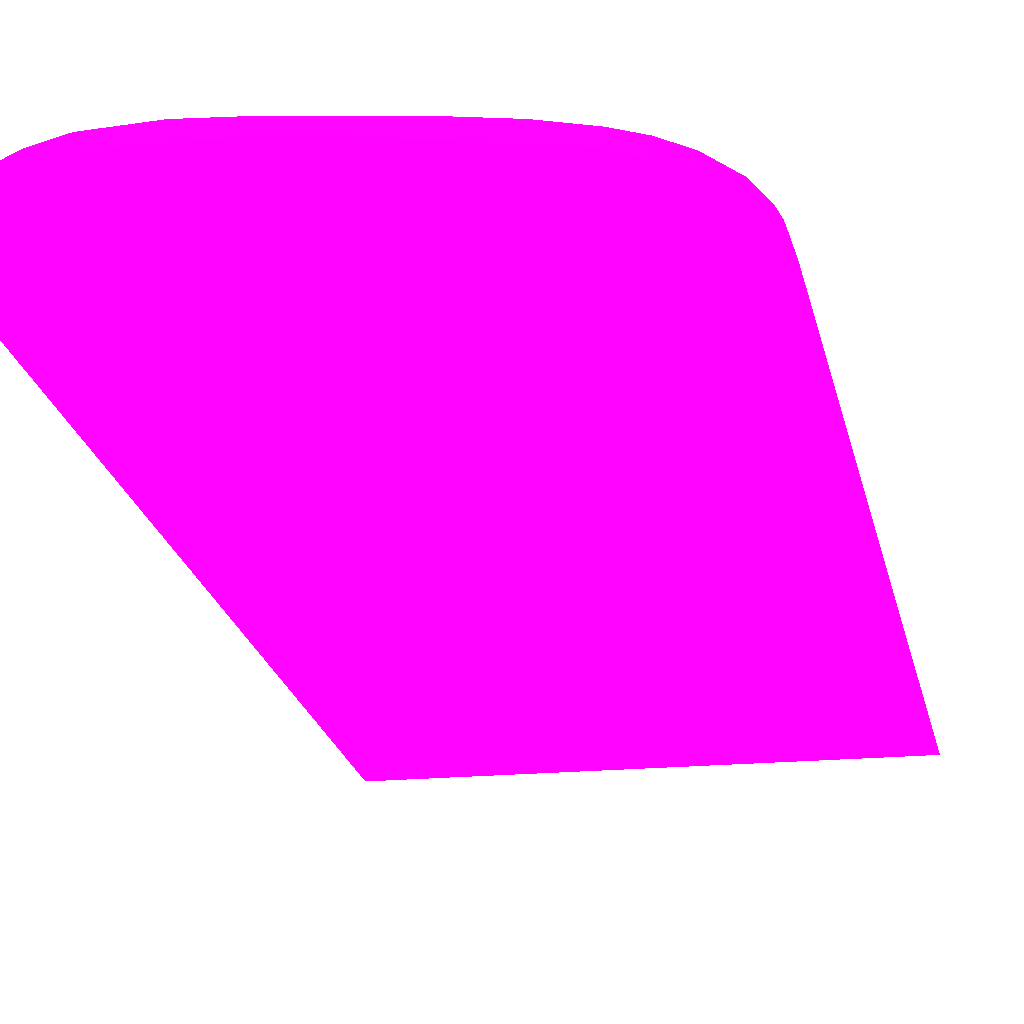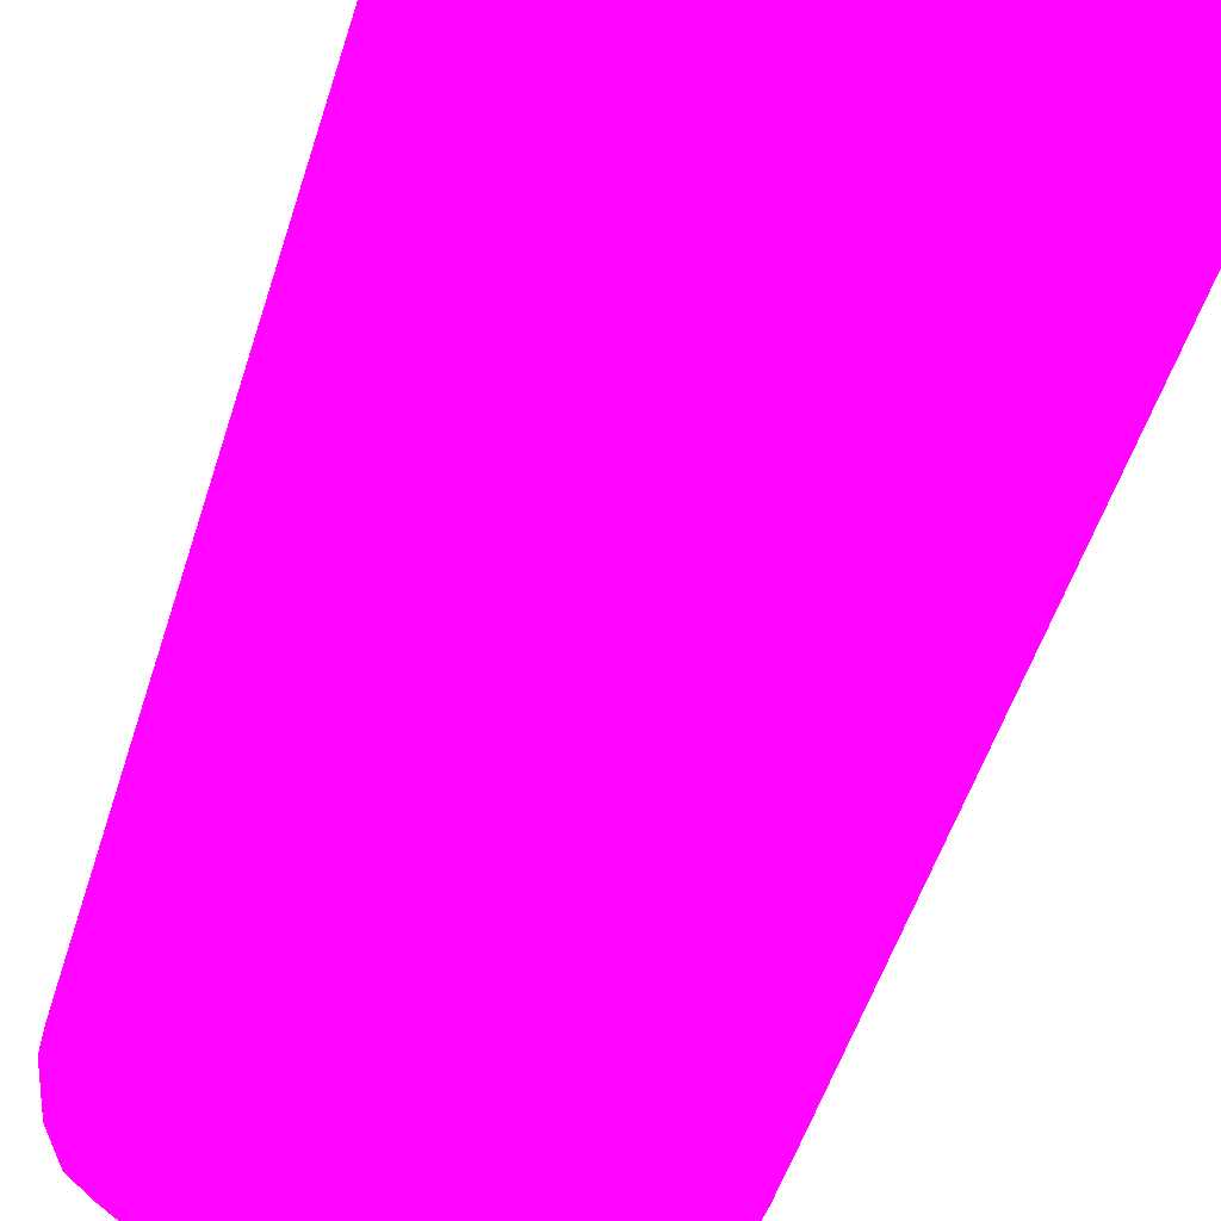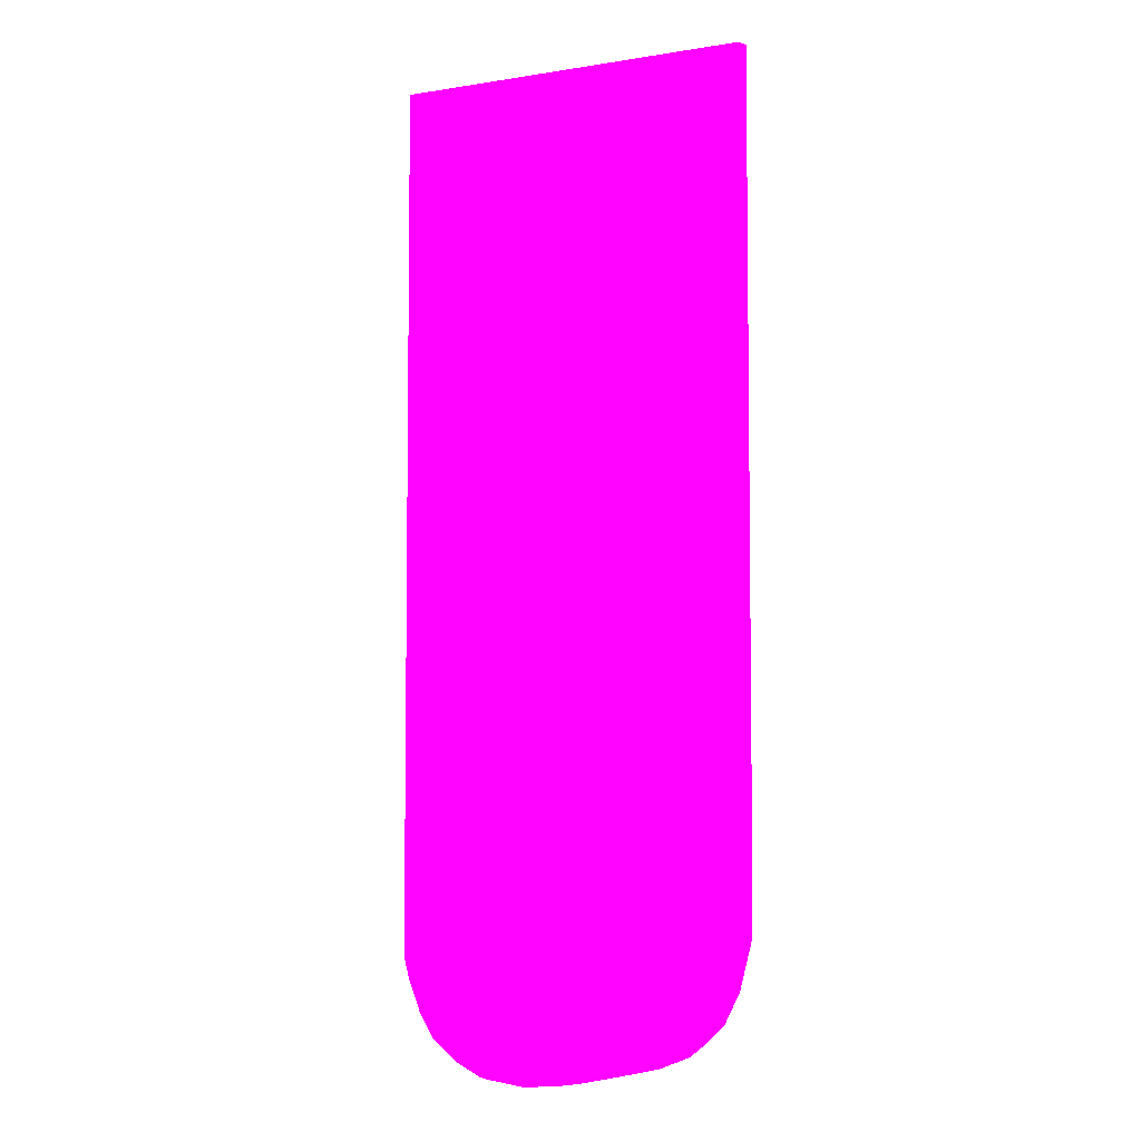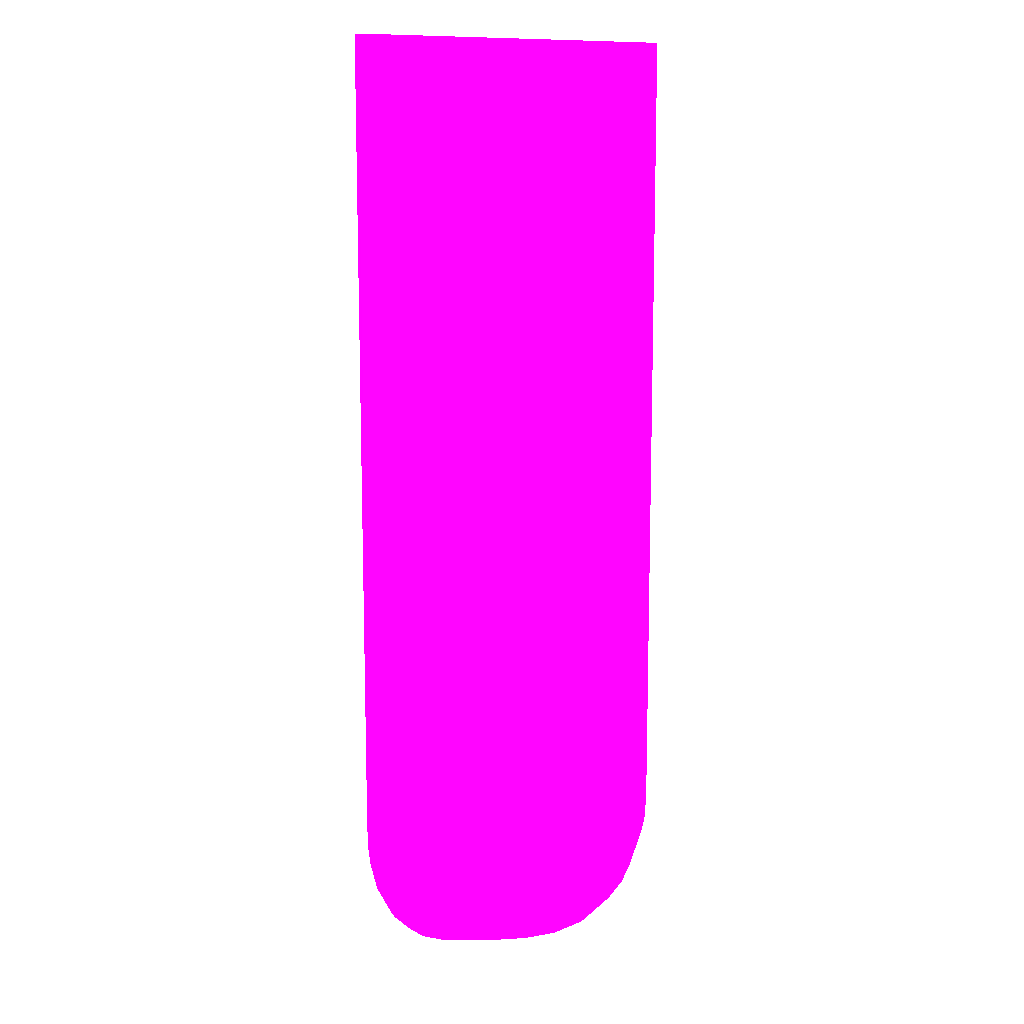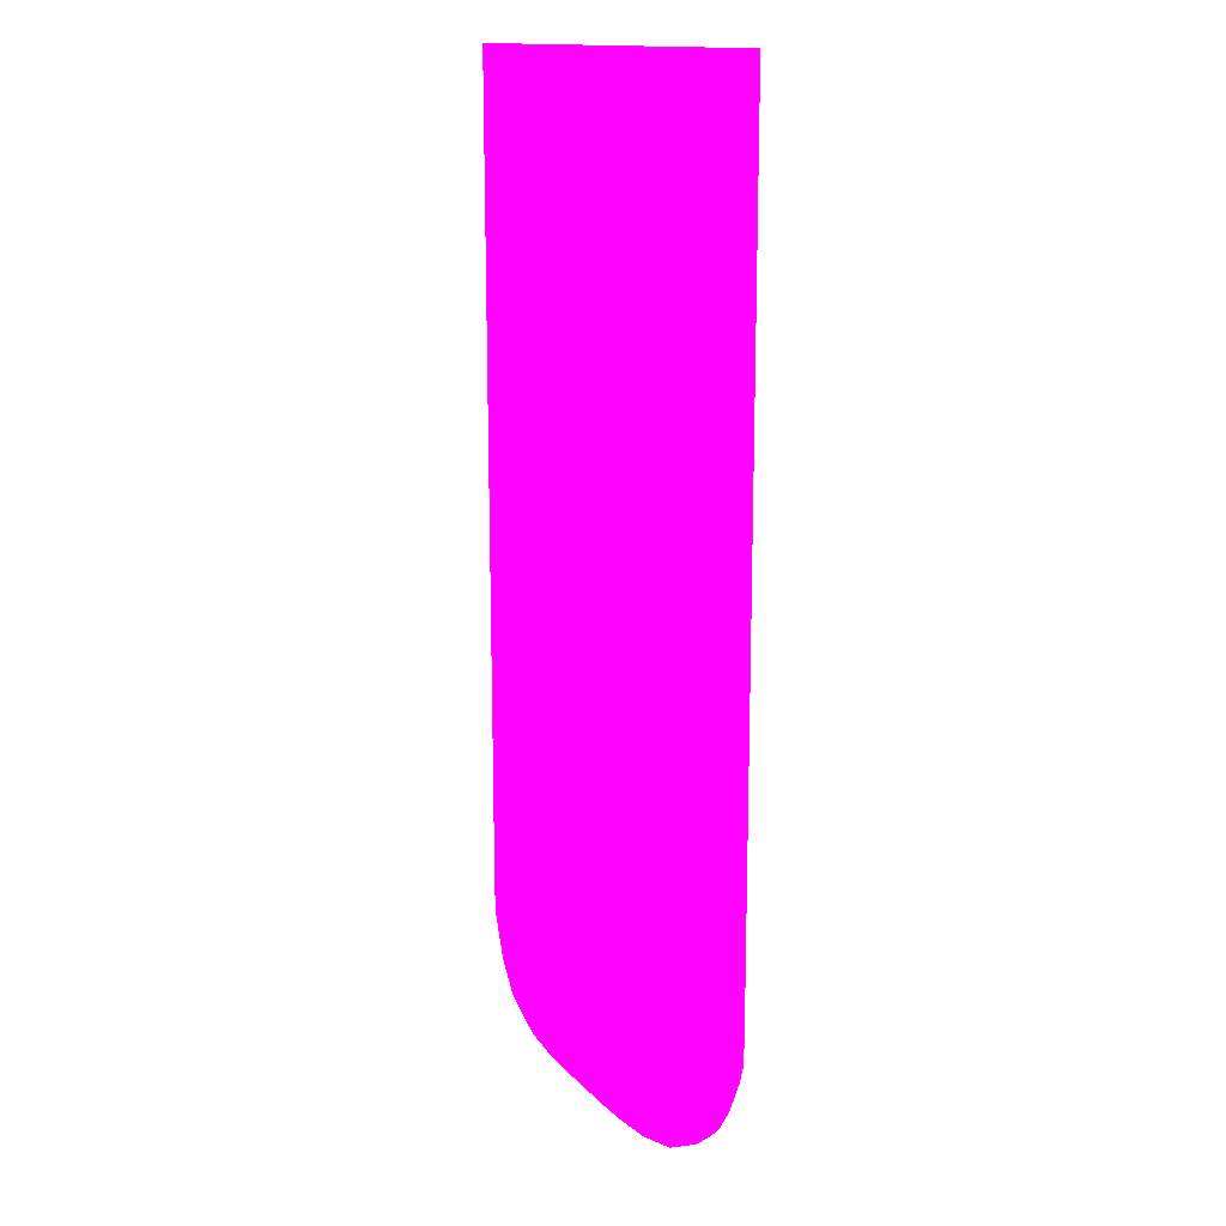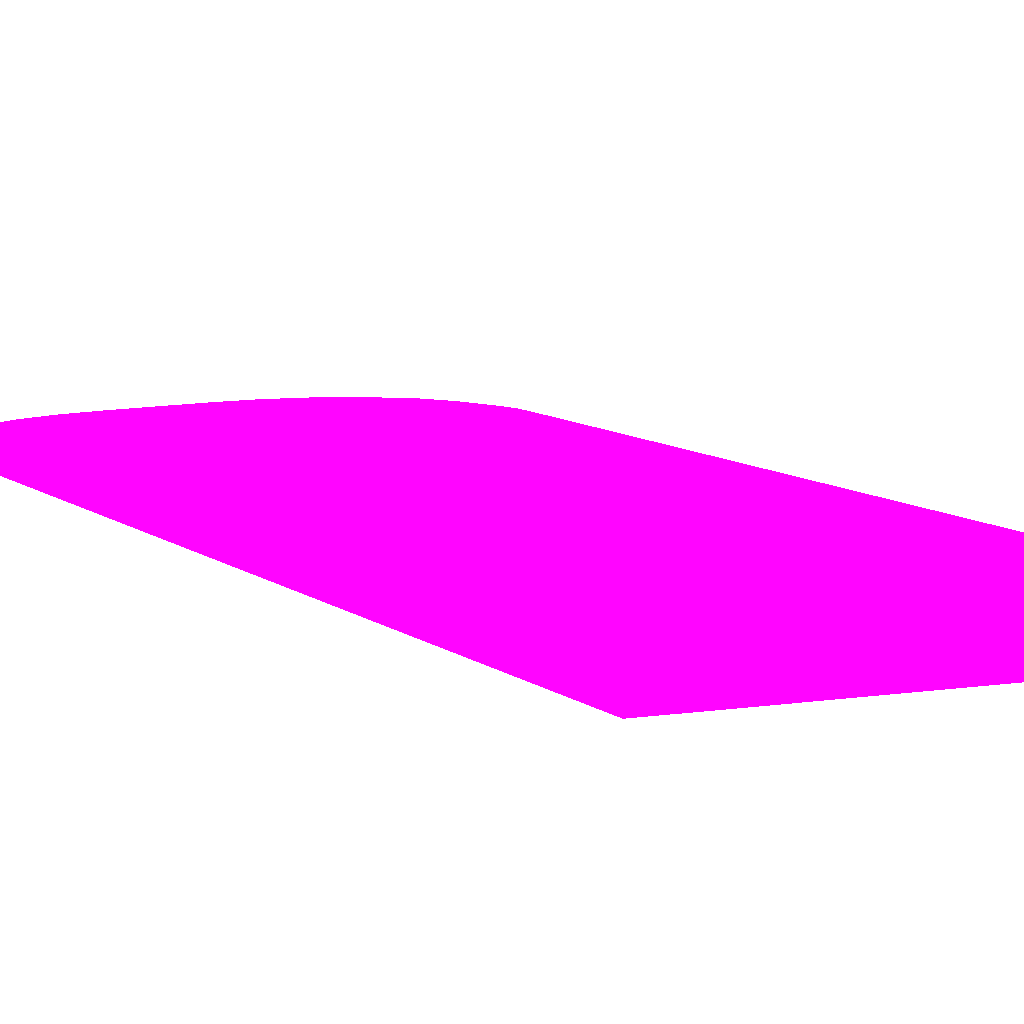
<metadata>
{"format":"obj","ext":"obj","renderer":"f3d","projection":"perspective","resolution":1024,"background":"white","views":[{"elev":-18.8,"azim":10.1,"up":"+Z"},{"elev":-47.0,"azim":164.0,"up":"+Z"},{"elev":-5.1,"azim":26.4,"up":"+Y"},{"elev":11.4,"azim":146.5,"up":"+Y"},{"elev":14.9,"azim":-128.1,"up":"+Y"},{"elev":8.1,"azim":155.0,"up":"+Z"}]}
</metadata>
<code>
v -4.52 -14.71 1.576 0.9882 0.01176 0.8196
v -4.44 -15.43 1.849 0.9882 0.01176 0.8196
v -4.52 3.967 1.576 0.9882 0.01176 0.8196
v -4.519 -15.58 1.576 0.9882 0.01176 0.8196
v -4.44 4.682 1.849 0.9882 0.01176 0.8196
v -4.436 -16.31 1.849 0.9882 0.01176 0.8196
v -4.519 4.682 1.578 0.9882 0.01176 0.8196
v -4.414 4.682 1.576 0.9882 0.01176 0.8196
v -4.513 -16.31 1.576 0.9882 0.01176 0.8196
v 3.651 4.682 1.849 0.9882 0.01176 0.8196
v -4.419 -16.79 1.849 0.9882 0.01176 0.8196
v 3.651 4.682 1.576 0.9882 0.01176 0.8196
v -4.483 -16.85 1.576 0.9882 0.01176 0.8196
v 4.442 4.68 1.849 0.9882 0.01176 0.8196
v 4.52 4.68 1.576 0.9882 0.01176 0.8196
v -4.405 -16.85 1.849 0.9882 0.01176 0.8196
v -4.391 -17.21 1.576 0.9882 0.01176 0.8196
v -4.309 -17.23 1.849 0.9882 0.01176 0.8196
v 4.442 -14.67 1.849 0.9882 0.01176 0.8196
v 4.52 -14.54 1.576 0.9882 0.01176 0.8196
v -3.965 -18.22 1.576 0.9882 0.01176 0.8196
v -3.977 -18.07 1.849 0.9882 0.01176 0.8196
v 4.441 -15.43 1.849 0.9882 0.01176 0.8196
v 4.519 -15.43 1.576 0.9882 0.01176 0.8196
v -3.683 -18.68 1.576 0.9882 0.01176 0.8196
v -3.685 -18.55 1.849 0.9882 0.01176 0.8196
v 4.439 -15.5 1.849 0.9882 0.01176 0.8196
v 4.504 -15.9 1.576 0.9882 0.01176 0.8196
v 4.424 -15.99 1.849 0.9882 0.01176 0.8196
v -3.634 -18.63 1.849 0.9882 0.01176 0.8196
v -3.209 -19.08 1.576 0.9882 0.01176 0.8196
v 4.491 -16.05 1.576 0.9882 0.01176 0.8196
v 4.369 -16.43 1.849 0.9882 0.01176 0.8196
v -3.554 -18.7 1.849 0.9882 0.01176 0.8196
v -2.273 -19.56 1.576 0.9882 0.01176 0.8196
v -2.929 -19.18 1.849 0.9882 0.01176 0.8196
v -3.005 -19.13 1.849 0.9882 0.01176 0.8196
v 4.201 -17.19 1.576 0.9882 0.01176 0.8196
v 4.341 -16.55 1.849 0.9882 0.01176 0.8196
v -1.321 -19.68 1.576 0.9882 0.01176 0.8196
v -1.321 -19.62 1.849 0.9882 0.01176 0.8196
v -2.268 -19.49 1.849 0.9882 0.01176 0.8196
v -2.348 -19.47 1.849 0.9882 0.01176 0.8196
v 3.81 -17.98 1.576 0.9882 0.01176 0.8196
v 4.17 -17.19 1.849 0.9882 0.01176 0.8196
v -0.4398 -19.6 1.576 0.9882 0.01176 0.8196
v -0.4398 -19.54 1.849 0.9882 0.01176 0.8196
v 3.362 -18.38 1.849 0.9882 0.01176 0.8196
v 3.377 -18.39 1.576 0.9882 0.01176 0.8196
v 3.768 -17.94 1.849 0.9882 0.01176 0.8196
v 0.2248 -19.49 1.576 0.9882 0.01176 0.8196
v 0.7176 -19.33 1.849 0.9882 0.01176 0.8196
v 2.921 -18.68 1.849 0.9882 0.01176 0.8196
v 2.956 -18.73 1.576 0.9882 0.01176 0.8196
v 1.322 -19.25 1.576 0.9882 0.01176 0.8196
v 1.322 -19.22 1.849 0.9882 0.01176 0.8196
v 2.202 -18.99 1.849 0.9882 0.01176 0.8196
v 2.202 -19.04 1.576 0.9882 0.01176 0.8196
v 1.448 -19.19 1.849 0.9882 0.01176 0.8196
f 1 2 5
f 1 5 3
f 1 3 8
f 1 8 12
f 1 12 15
f 1 15 20
f 1 20 24
f 1 24 28
f 1 28 32
f 1 32 38
f 1 38 44
f 1 44 49
f 1 49 54
f 1 54 58
f 1 58 55
f 1 55 51
f 1 51 46
f 1 46 40
f 1 40 35
f 1 35 31
f 1 31 25
f 1 25 21
f 1 21 17
f 1 17 13
f 1 13 9
f 1 9 4
f 1 4 2
f 2 4 6
f 2 6 11
f 2 11 16
f 2 16 18
f 2 18 22
f 2 22 26
f 2 26 30
f 2 30 34
f 2 34 37
f 2 37 36
f 2 36 43
f 2 43 42
f 2 42 41
f 2 41 47
f 2 47 52
f 2 52 56
f 2 56 59
f 2 59 57
f 2 57 53
f 2 53 48
f 2 48 50
f 2 50 45
f 2 45 39
f 2 39 33
f 2 33 29
f 2 29 27
f 2 27 23
f 2 23 19
f 2 19 14
f 2 14 10
f 2 10 5
f 3 5 7
f 3 7 8
f 4 9 6
f 5 10 12
f 5 12 8
f 5 8 7
f 6 9 11
f 9 13 11
f 10 14 15
f 10 15 12
f 11 13 16
f 13 17 18
f 13 18 16
f 14 19 20
f 14 20 15
f 17 21 22
f 17 22 18
f 19 23 24
f 19 24 20
f 21 25 22
f 22 25 26
f 23 27 24
f 24 27 29
f 24 29 28
f 25 30 26
f 25 31 30
f 28 29 32
f 29 33 32
f 30 31 34
f 31 35 36
f 31 36 37
f 31 37 34
f 32 33 39
f 32 39 38
f 35 40 41
f 35 41 42
f 35 42 43
f 35 43 36
f 38 39 45
f 38 45 44
f 40 46 41
f 41 46 47
f 44 48 49
f 44 45 50
f 44 50 48
f 46 51 47
f 47 51 52
f 48 53 54
f 48 54 49
f 51 55 56
f 51 56 52
f 53 57 54
f 54 57 58
f 55 58 56
f 56 58 59
f 57 59 58

</code>
